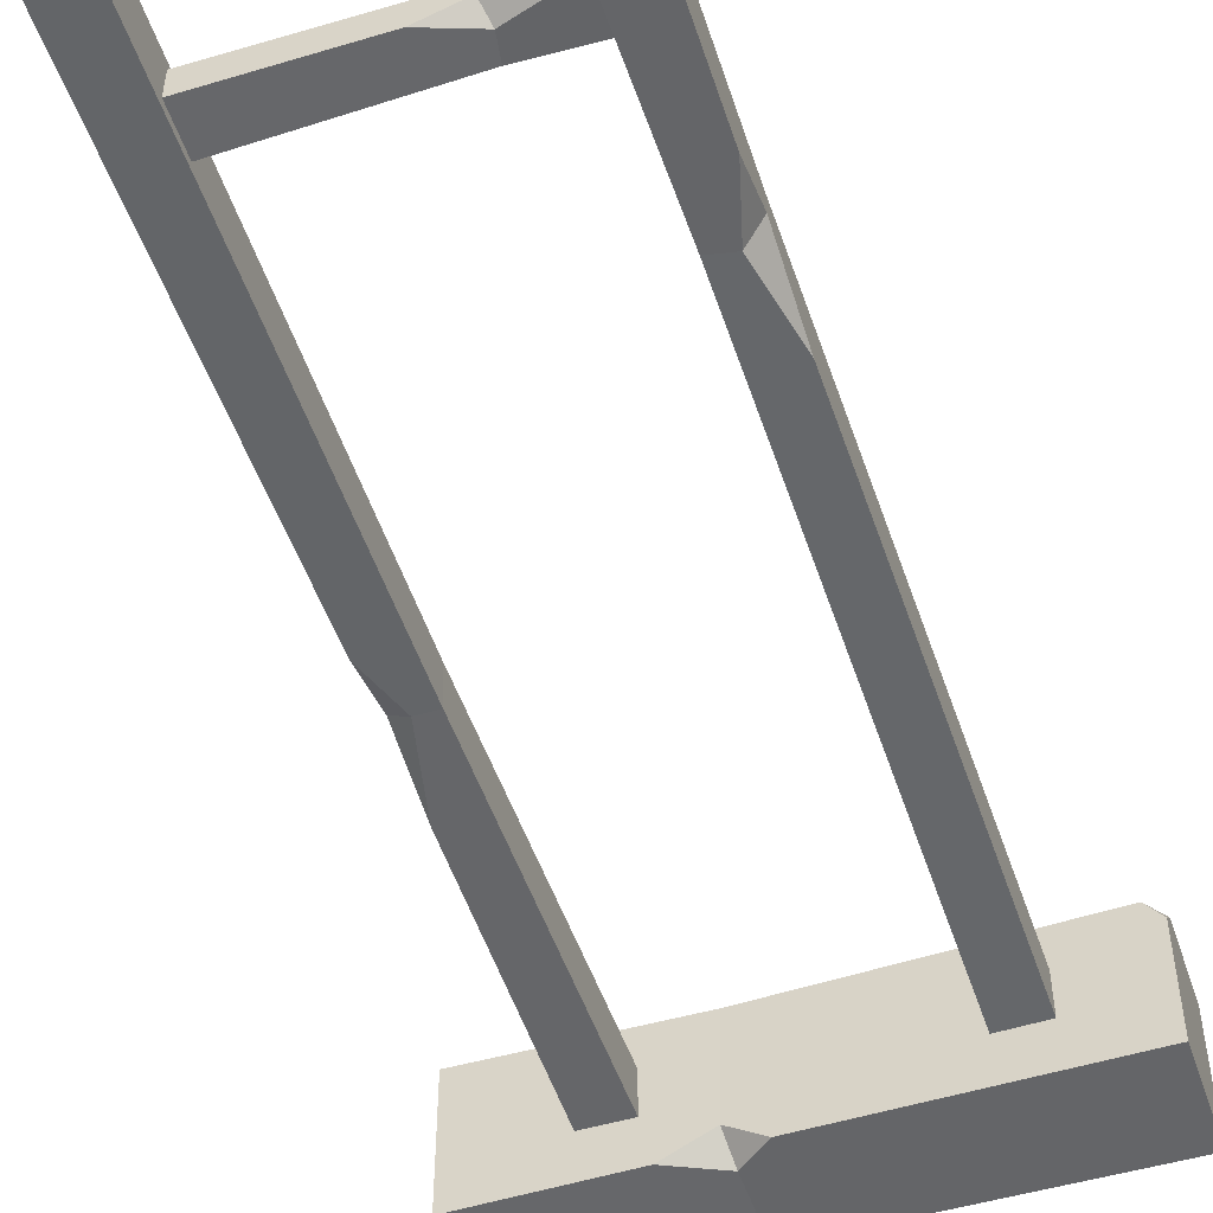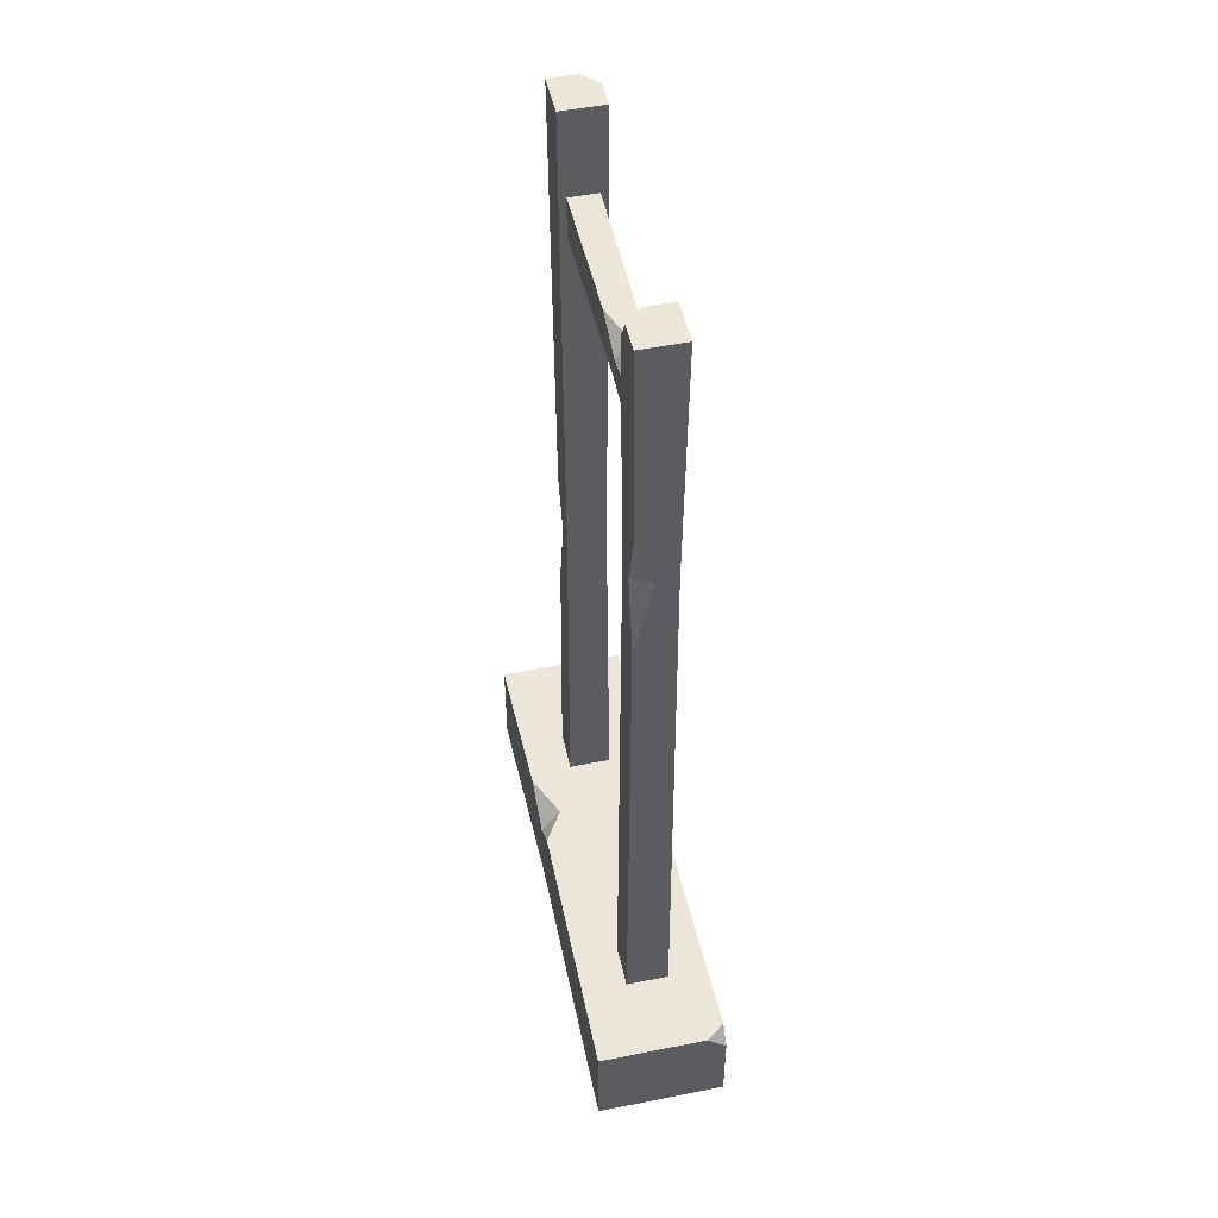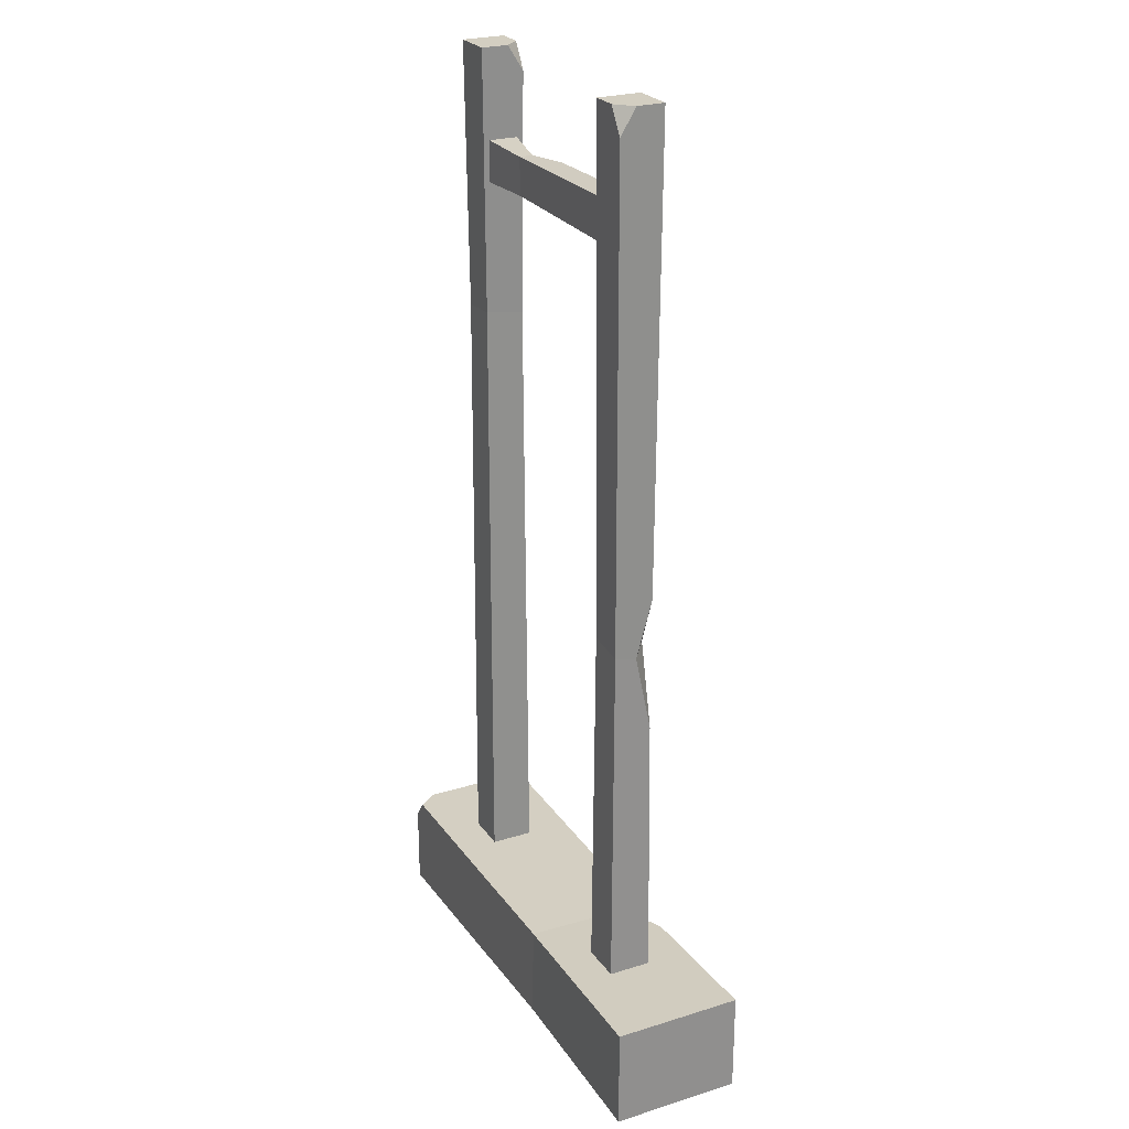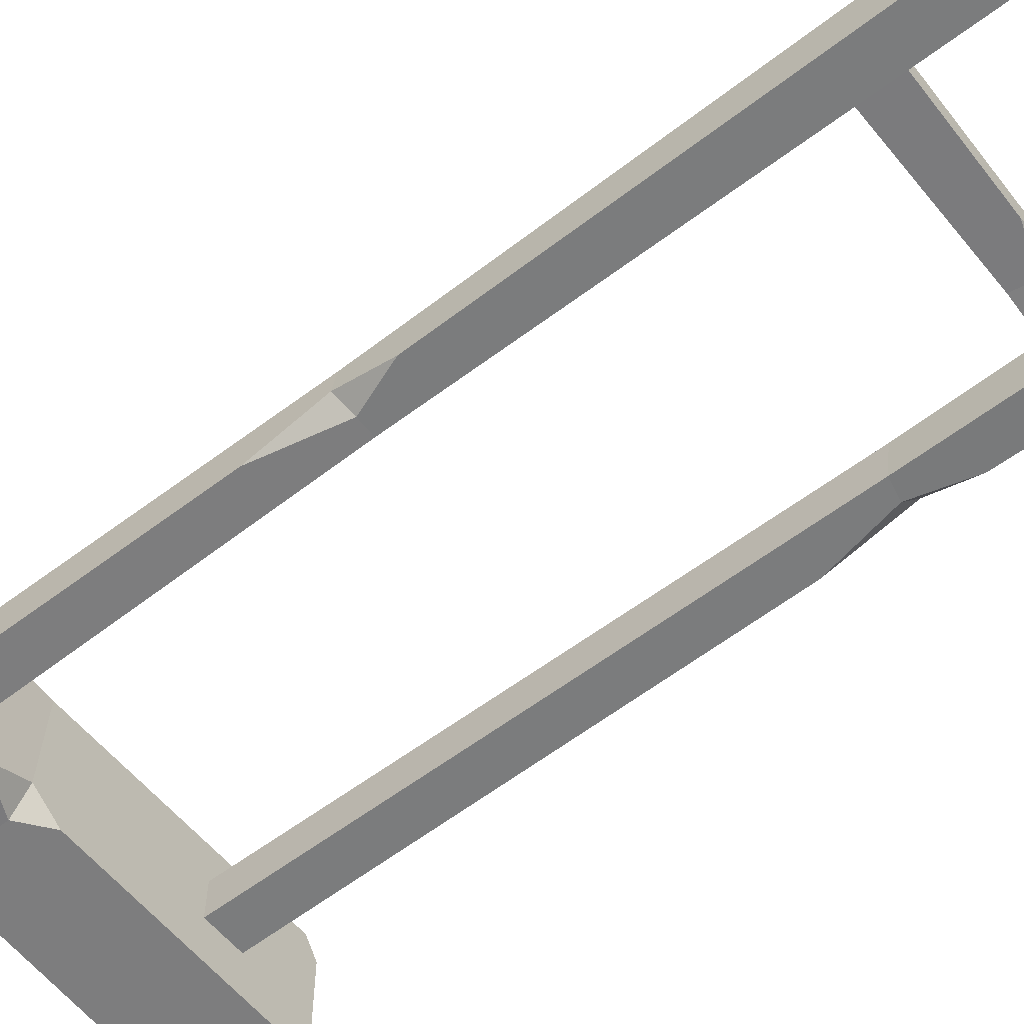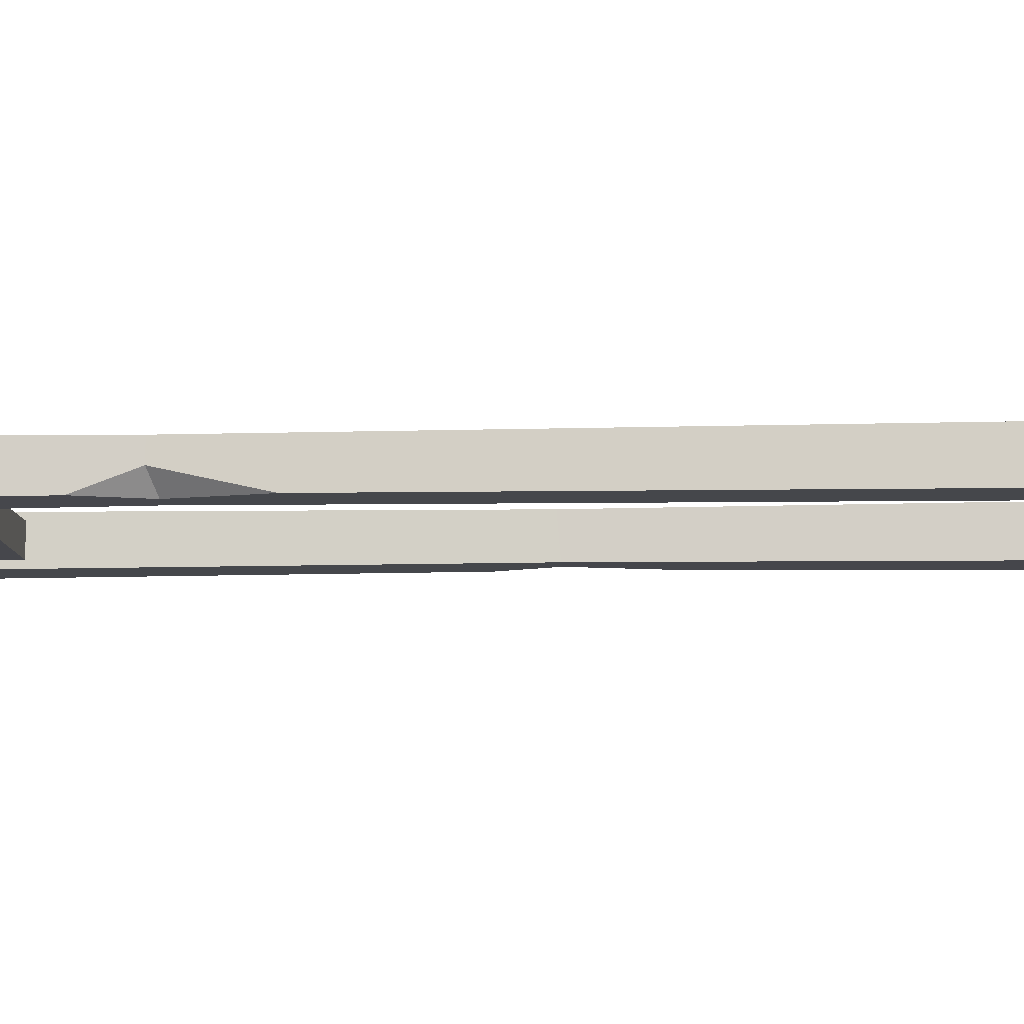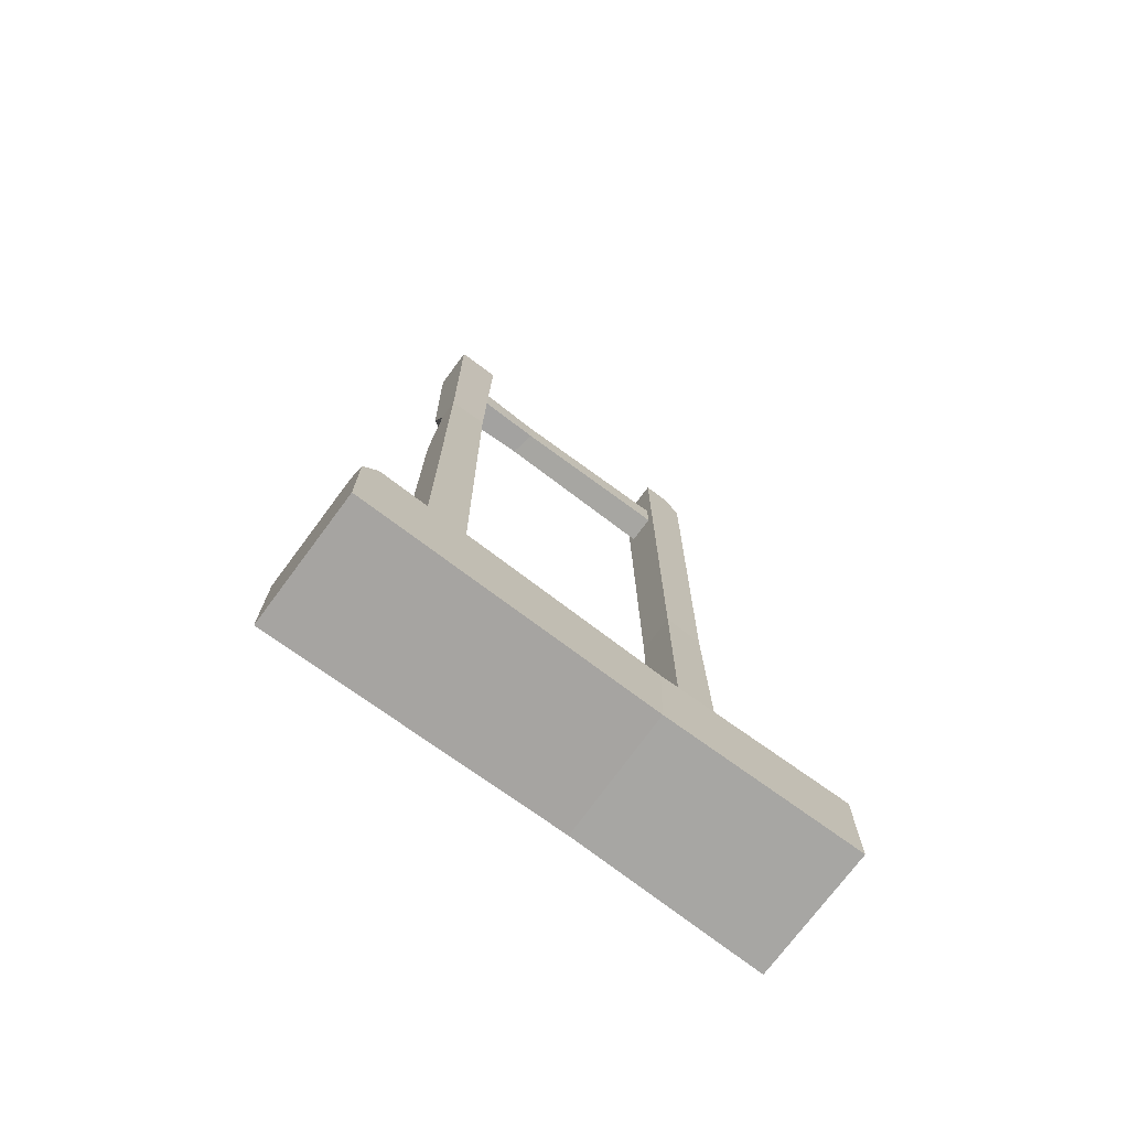
<metadata>
{"format":"obj","ext":"obj","renderer":"f3d","projection":"perspective","resolution":1024,"background":"white","views":[{"elev":-51.7,"azim":-161.5,"up":"+Z"},{"elev":50.2,"azim":-102.4,"up":"+Y"},{"elev":25.0,"azim":63.2,"up":"+Y"},{"elev":-58.7,"azim":128.3,"up":"+Z"},{"elev":-10.4,"azim":-86.9,"up":"+Z"},{"elev":-73.7,"azim":-36.6,"up":"+Y"}]}
</metadata>
<code>
v 6.026 133 53.67
v 6.026 125.2 53.67
v 55.11 133 53.67
v 55.11 125.2 53.67
v 55.11 133 48.19
v 55.11 125.2 48.19
v 6.026 133 48.19
v 6.026 125.2 48.19
v 25.25 132.6 48.46
v 17.05 129.6 48.46
v 18.05 132.6 50.88
v 17.7 125.6 48.46
v 18.48 125.6 53.4
v 18.03 132.6 53.4
v -1.865 -17.35 55.01
v 6.285 -17.35 55.01
v -1.865 149.8 55.01
v 6.285 149.8 55.01
v -1.865 149.8 46.86
v 6.285 149.8 49.88
v -1.865 -17.35 46.86
v 6.285 -17.35 46.86
v 3.405 149.8 46.86
v 6.285 145 46.86
v -1.458 109.5 47.26
v -1.458 83.62 47.26
v 1.639 98.49 47.26
v -1.458 99.83 50.85
v 5.878 99.36 47.26
v 5.878 100.4 54.6
v -1.458 99.81 54.6
v 50.41 -17.35 46.86
v 50.41 -17.35 55.01
v 50.41 149.8 46.86
v 50.41 149.8 55.01
v 58.56 149.8 46.86
v 55.53 149.8 55.01
v 58.56 -17.35 46.86
v 58.56 -17.35 55.01
v 58.56 149.8 52.13
v 58.56 145 55.01
v 58.15 61.43 47.26
v 58.15 35.51 47.26
v 58.15 50.38 50.36
v 54.56 51.72 47.26
v 58.15 51.25 54.6
v 50.82 52.31 54.6
v 50.82 51.7 47.26
v 76.55 -35.3 38.12
v 76.55 -35.3 62.75
v -16.8 -35.3 38.12
v -16.8 -35.3 62.75
v -16.8 -15.87 38.12
v -16.8 -19.53 62.75
v 76.55 -15.87 38.12
v 76.55 -15.87 62.75
v -16.8 -15.87 59.05
v -14.03 -15.87 62.75
v 33.81 -16.36 38.64
v 48.65 -16.36 38.64
v 40.14 -16.36 42.62
v 39.37 -20.7 38.64
v 39.64 -16.36 62.22
v 39.03 -34.81 62.22
v 39.38 -34.81 38.64
f 1 2 13 14
f 10 12 8 7
f 2 8 12 13
f 7 1 14 11
f 7 11 10
f 10 11 9
f 5 6 12 10 9
f 13 12 6 4
f 14 13 4 3
f 11 14 3 5 9
f 15 16 30 31
f 17 18 20 23 19
f 27 29 22 21 26
f 16 22 29 30
f 21 15 31 28 26
f 24 23 20
f 26 28 27
f 27 28 25
f 19 23 24 29 27 25
f 30 29 24 20 18
f 31 30 18 17
f 28 31 17 19 25
f 32 33 47 48
f 34 35 37 40 36
f 44 46 39 38 43
f 33 39 46 47
f 38 32 48 45 43
f 41 40 37
f 43 45 44
f 44 45 42
f 36 40 41 46 44 42
f 47 46 41 37 35
f 48 47 35 34
f 45 48 34 36 42
f 49 50 64 65
f 51 52 54 57 53
f 61 63 56 55 60
f 55 56 50 49
f 50 56 63 64
f 55 49 65 62 60
f 58 57 54
f 60 62 61
f 61 62 59
f 53 57 58 63 61 59
f 64 63 58 54 52
f 65 64 52 51
f 62 65 51 53 59

</code>
